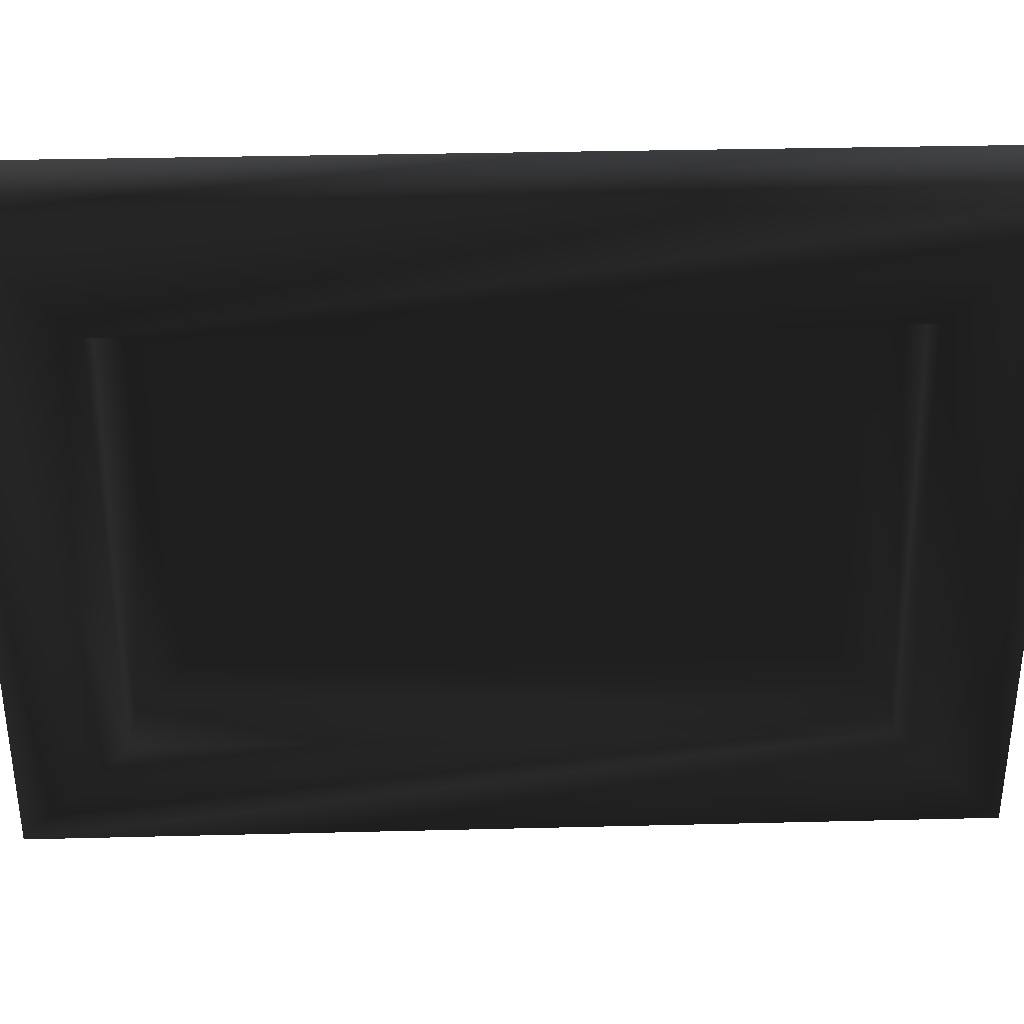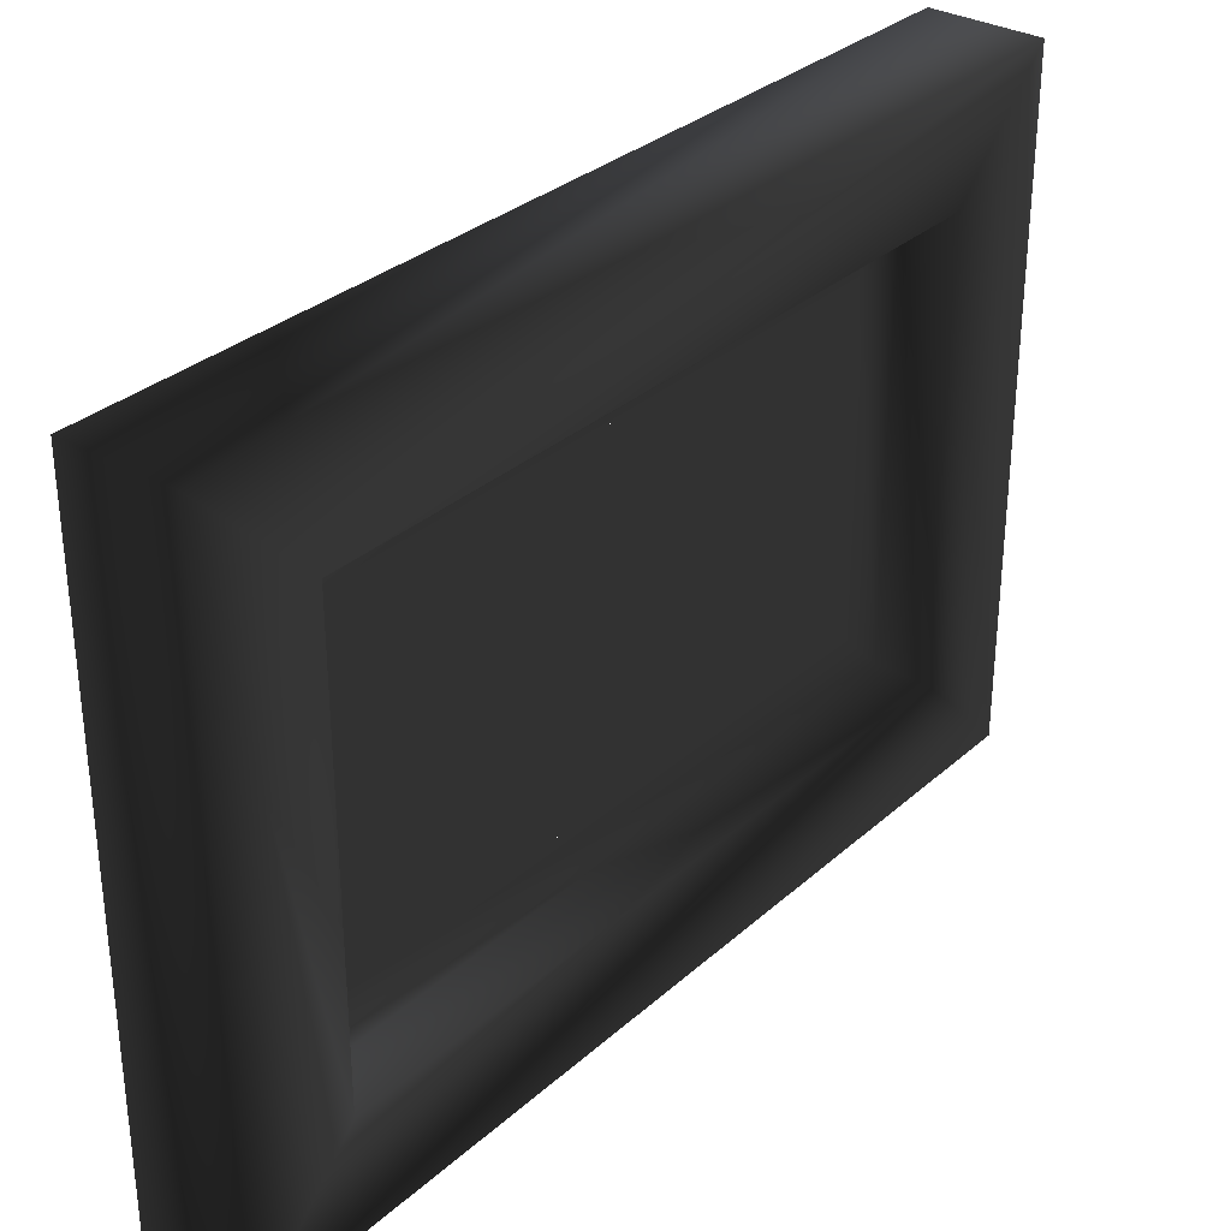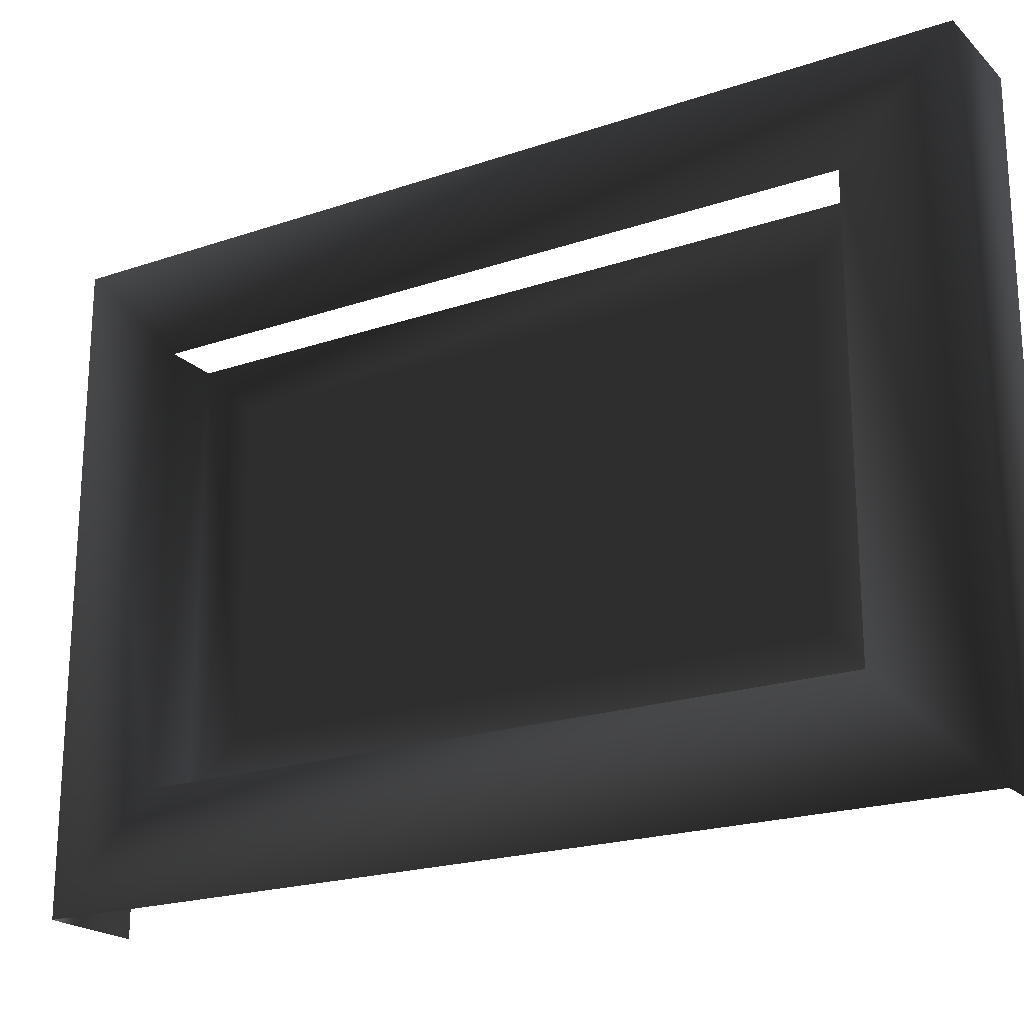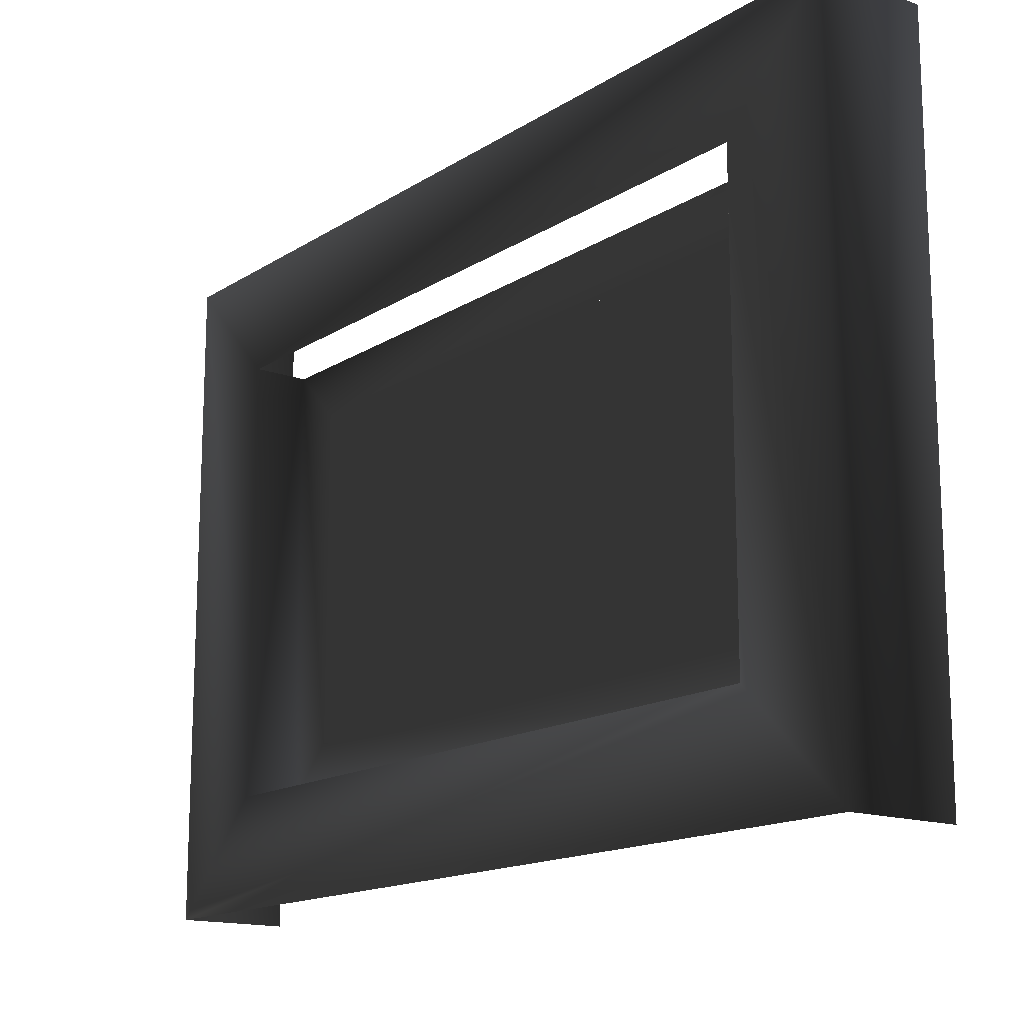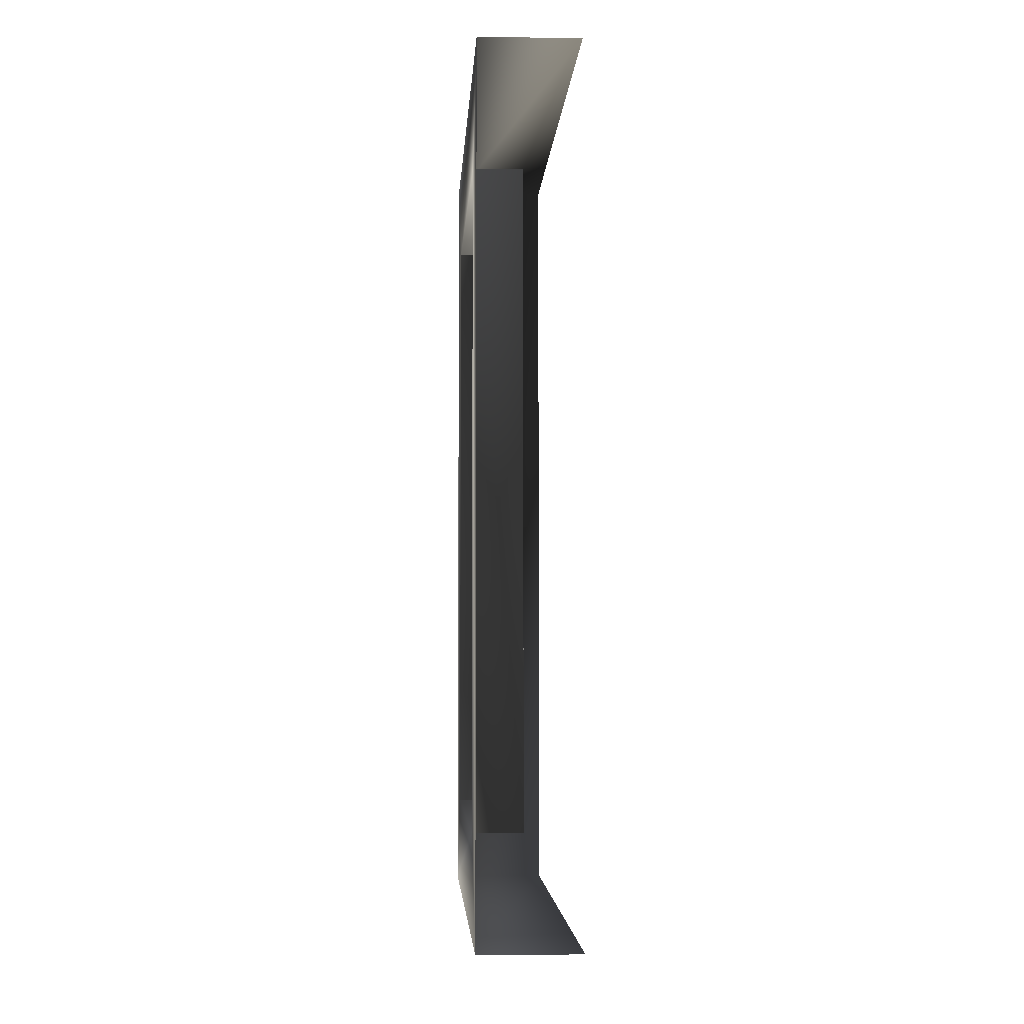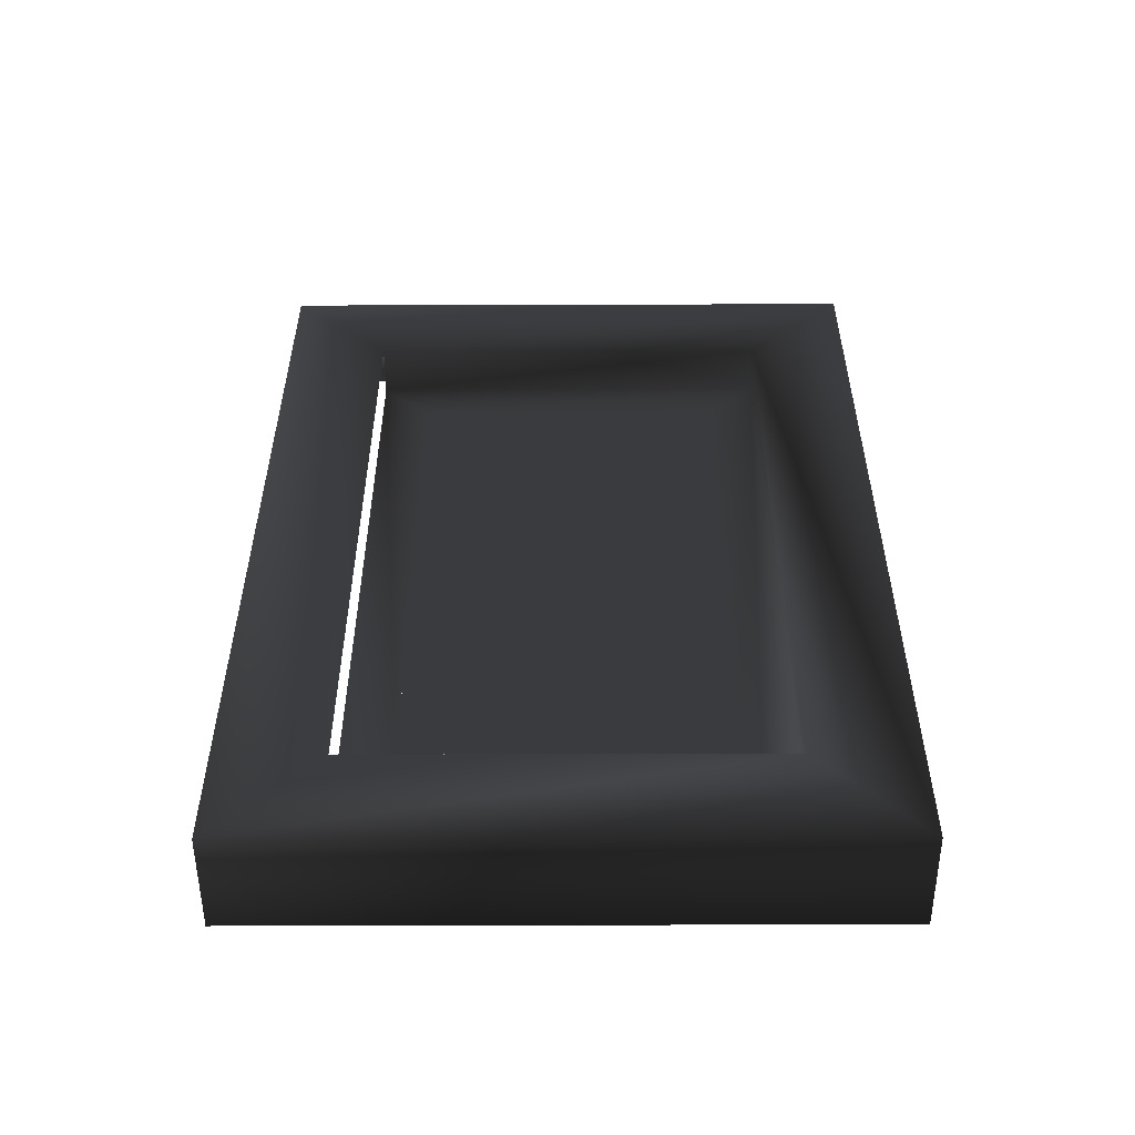
<metadata>
{"format":"obj","ext":"obj","renderer":"f3d","projection":"perspective","resolution":1024,"background":"white","views":[{"elev":34.4,"azim":-91.9,"up":"+Y"},{"elev":31.7,"azim":-141.0,"up":"+Y"},{"elev":-20.8,"azim":-58.4,"up":"+Y"},{"elev":-15.2,"azim":-37.1,"up":"+Y"},{"elev":-4.3,"azim":-3.2,"up":"+Z"},{"elev":-52.9,"azim":-89.8,"up":"+Z"}]}
</metadata>
<code>
v 60 74 10
v 60 74 2
v 60 98 2
v 60 98 10
v 60 74 14
v 60 98 14
v 60 74 22
v 60 98 22
v 60 74 -10
v 60 74 -14
v 60 98 -14
v 60 98 -10
v 60 74 -22
v 60 70 -26
v 60 102 -26
v 60 98 -22
v 60 74 -2
v 60 98 -2
v 60 70 26
v 60 102 26
v 56 110 34
v 56 102 26
v 56 102 -26
v 56 110 -34
v 64 110 34
v 56 110 34
v 56 110 -34
v 64 110 -34
v 56 62 34
v 56 70 26
v 56 62 -34
v 56 70 -26
v 64 110 -34
v 56 110 -34
v 56 62 -34
v 64 62 -34
v 64 62 34
v 56 62 34
v 56 110 34
v 64 110 34
v 56 70 -26
v 56 102 -26
v 60 102 -26
v 60 70 -26
v 56 70 26
v 60 70 26
v 60 102 26
v 56 102 26
v 56 70 26
v 56 70 -26
v 60 70 -26
v 60 70 26
f 1/0 2/0 3/0
f 1/0 3/0 4/0
f 5/0 1/0 4/0
f 5/0 4/0 6/0
f 7/0 5/0 6/0
f 7/0 6/0 8/0
f 9/0 10/0 11/0
f 9/0 11/0 12/0
f 13/0 14/0 15/0
f 13/0 15/0 16/0
f 17/0 9/0 12/0
f 17/0 12/0 18/0
f 2/0 17/0 18/0
f 2/0 18/0 3/0
f 10/0 13/0 16/0
f 10/0 16/0 11/0
f 19/0 14/0 13/0
f 19/0 13/0 7/0
f 19/0 7/0 8/0
f 19/0 8/0 20/0
f 20/0 8/0 16/0
f 20/0 16/0 15/0
f 21/1 22/2 23/3
f 21/1 23/4 24/5
f 25/6 26/3 27/5
f 25/6 27/5 28/1
f 29/6 30/7 22/5
f 29/6 22/8 21/1
f 31/3 32/9 30/1
f 31/3 30/10 29/6
f 24/5 23/11 32/12
f 24/5 32/13 31/3
f 33/6 34/14 35/15
f 33/16 35/17 36/18
f 37/6 38/3 39/5
f 37/6 39/5 40/1
f 41/0 42/0 43/0
f 41/0 43/0 44/0
f 45/0 46/0 47/0
f 45/0 47/0 48/0
f 49/0 50/0 51/0
f 49/0 51/0 52/0

</code>
